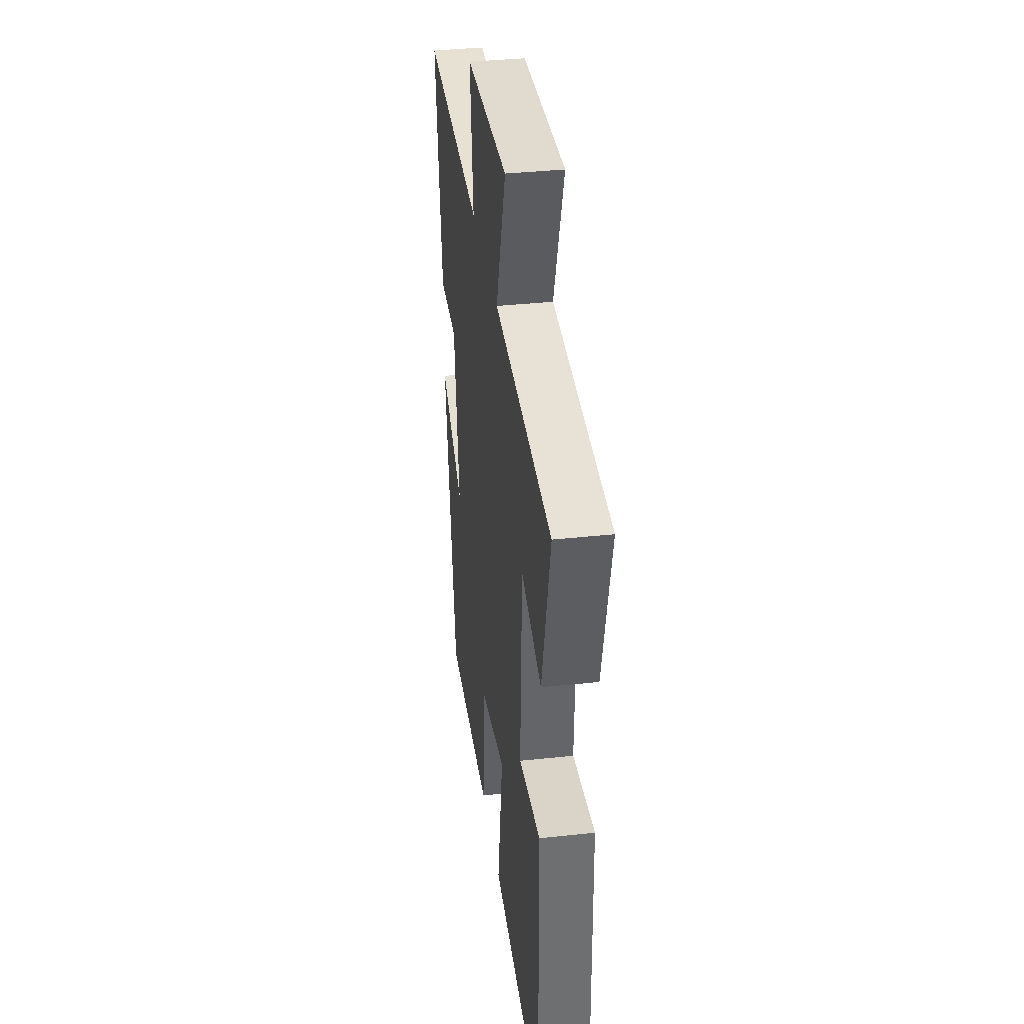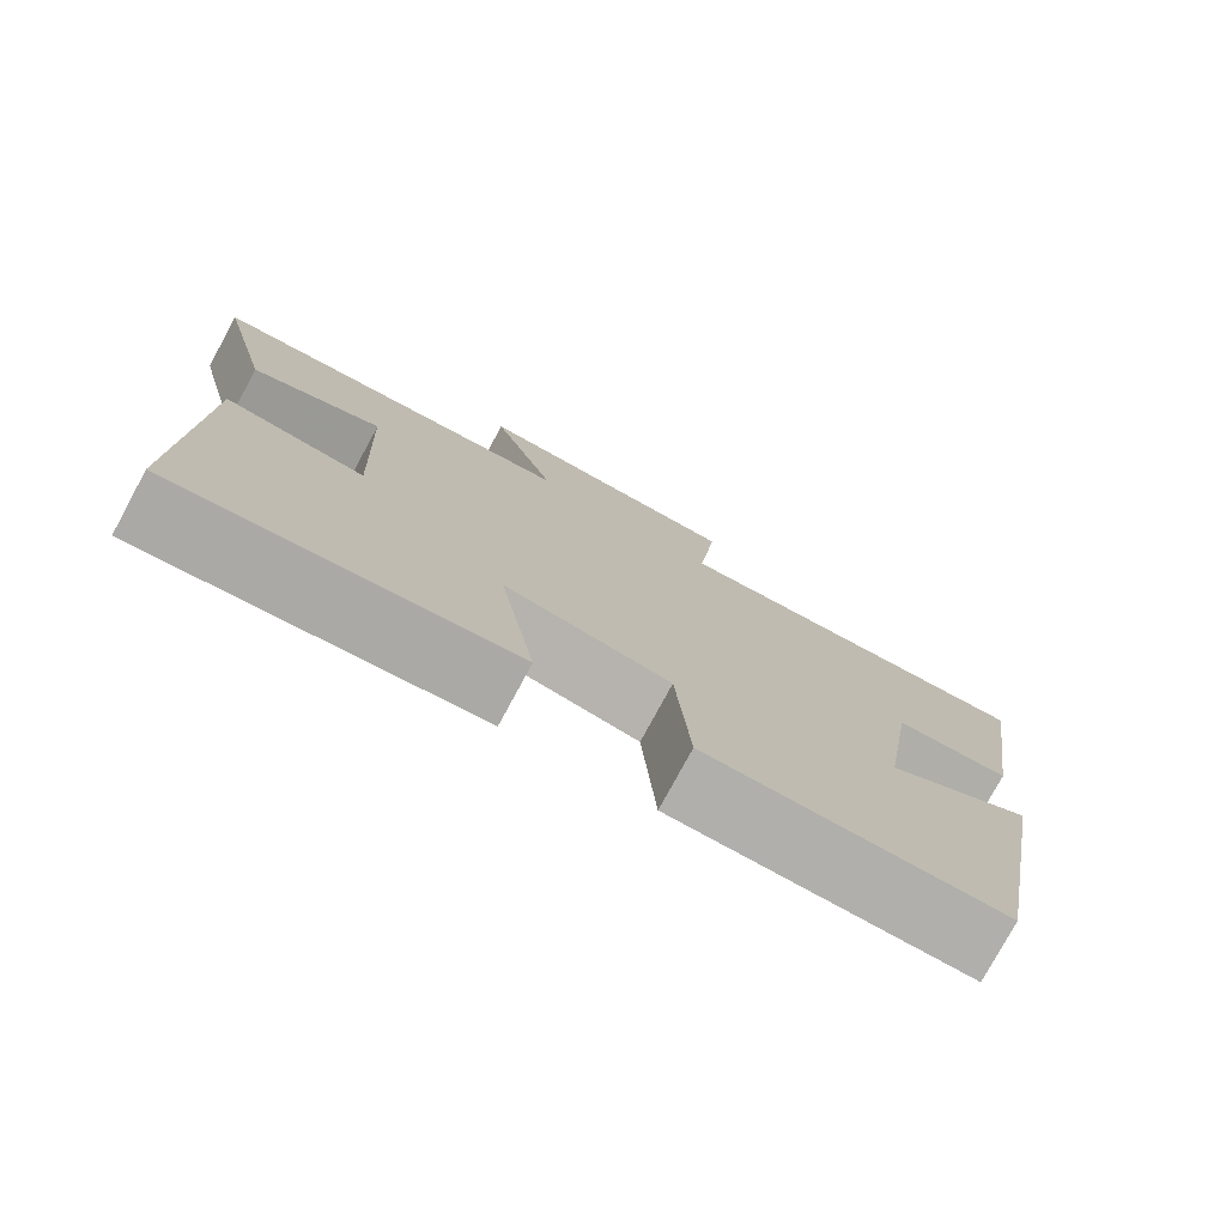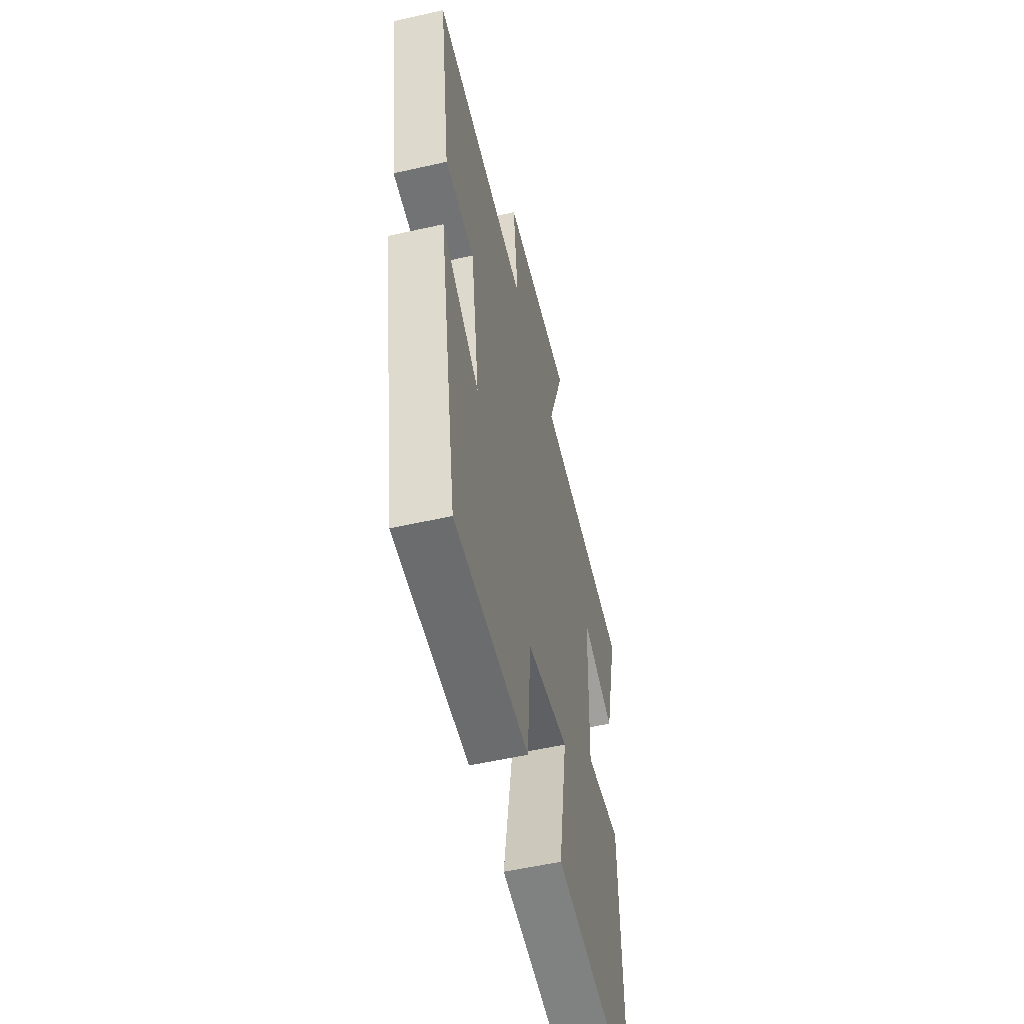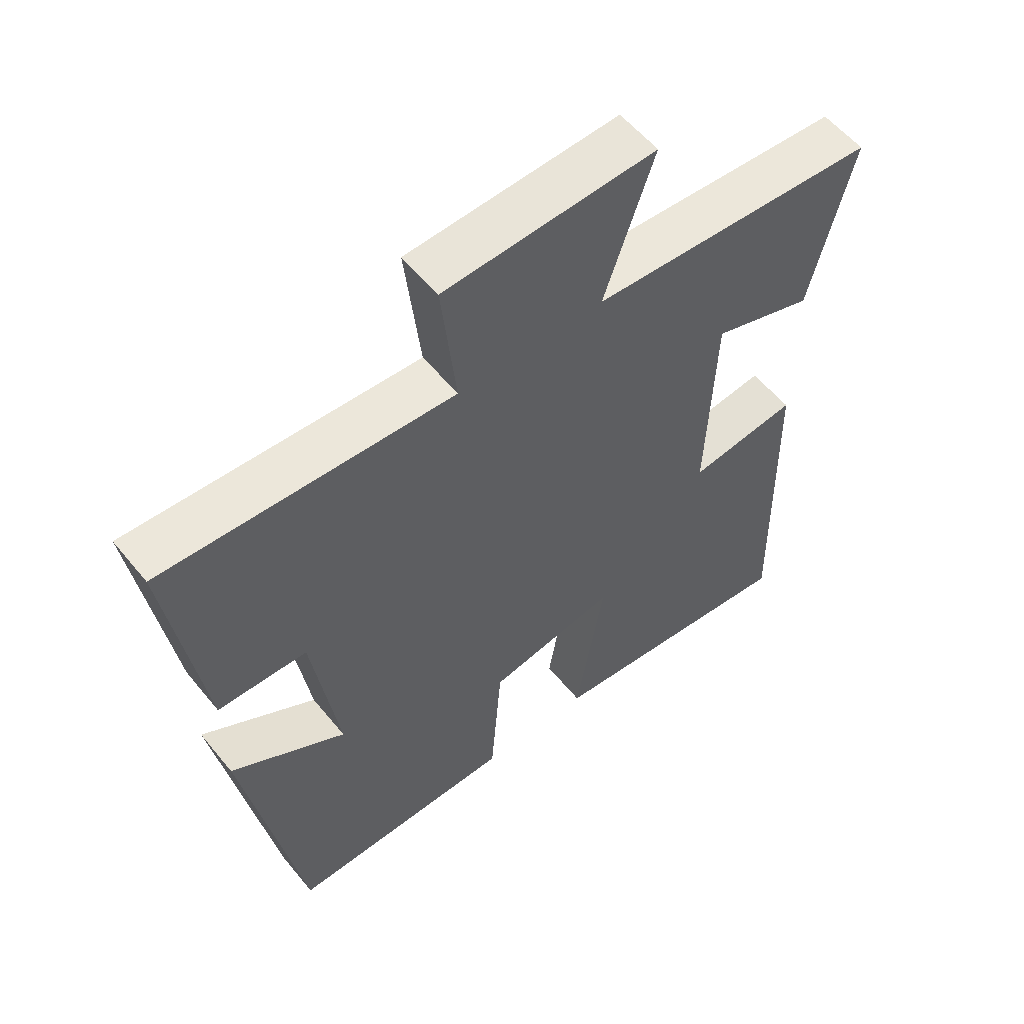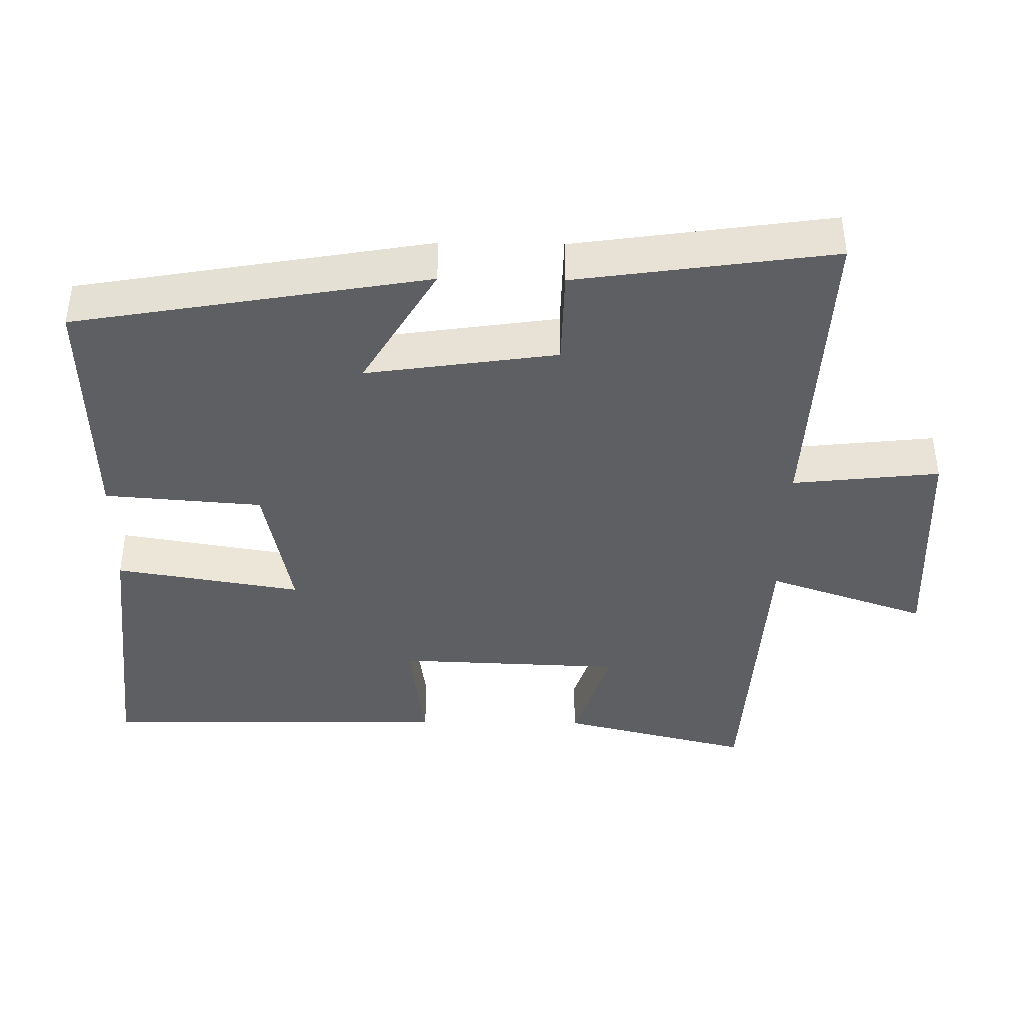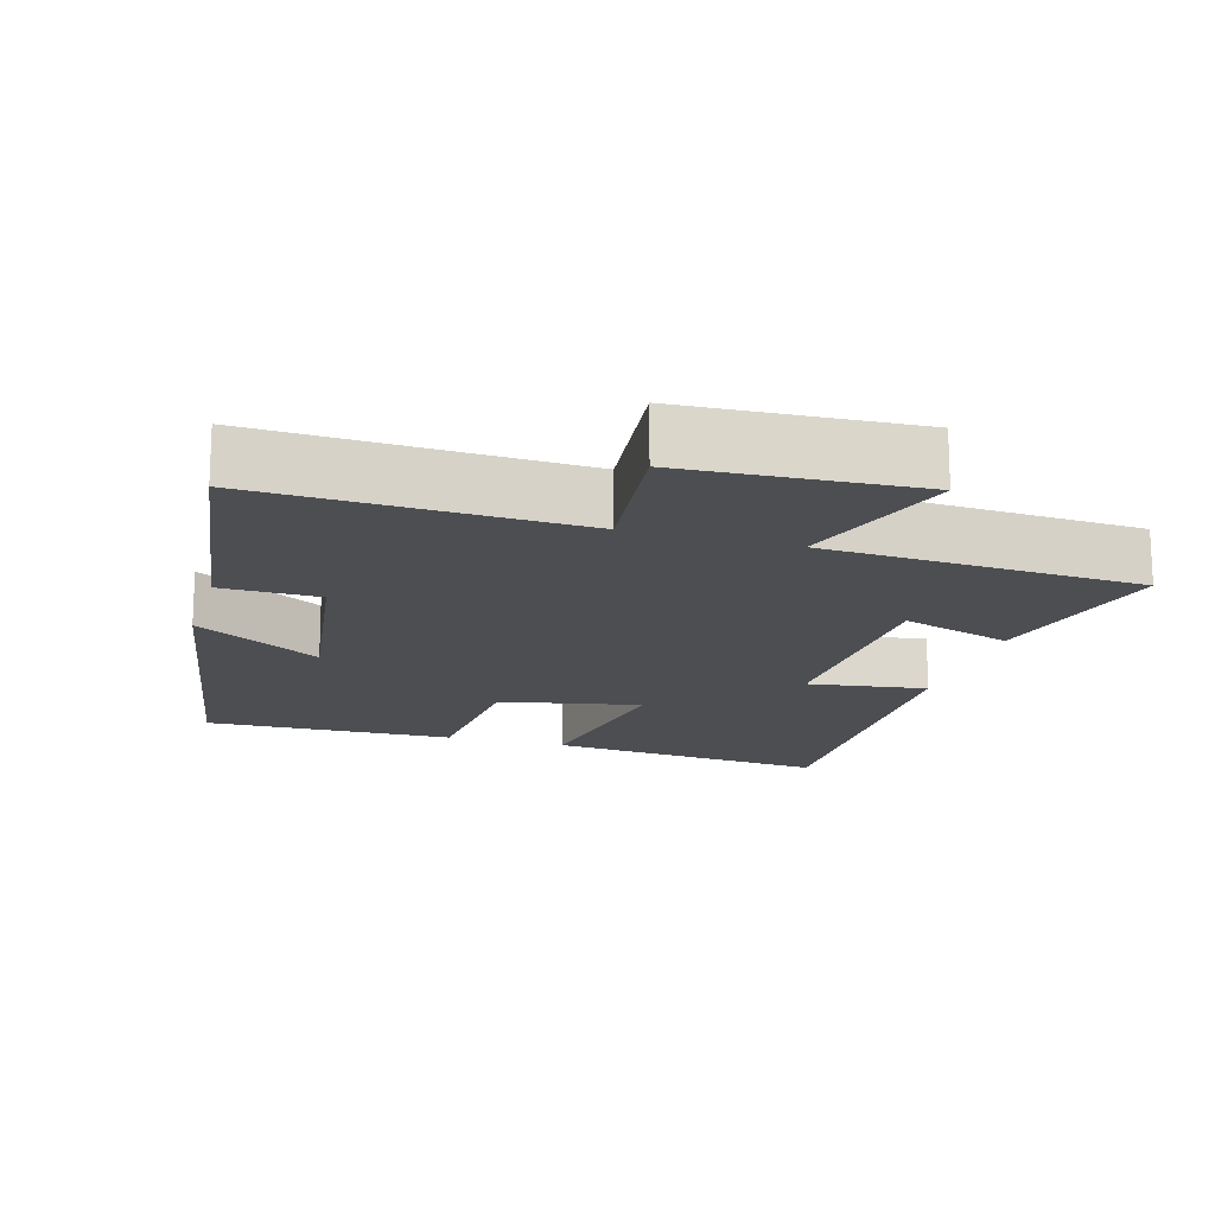
<metadata>
{"format":"obj","ext":"obj","renderer":"f3d","projection":"perspective","resolution":1024,"background":"white","views":[{"elev":36.9,"azim":82.0,"up":"+Z"},{"elev":-77.8,"azim":151.5,"up":"+Z"},{"elev":-55.1,"azim":-76.6,"up":"+Z"},{"elev":56.5,"azim":-38.6,"up":"+Z"},{"elev":-40.8,"azim":-90.9,"up":"+Y"},{"elev":-16.5,"azim":-16.3,"up":"+Y"}]}
</metadata>
<code>
v 0.509 0.07 -0.538
v 0.111 0.07 -0.5
v 0.154 0.07 -0.237
v -0.044 0.07 -0.277
v -0.061 0.07 -0.5
v -0.413 0.07 -0.51
v -0.5 0.07 -0.012
v -0.322 0.07 -0.116
v -0.362 0.07 0.154
v -0.5 0.07 0.156
v -0.553 0.07 0.519
v -0.105 0.07 0.5
v -0.128 0.07 0.708
v 0.198 0.07 0.726
v 0.121 0.07 0.5
v 0.566 0.07 0.476
v 0.5 0.07 0.206
v 0.344 0.07 0.256
v 0.332 0.07 -0.066
v 0.5 0.07 -0.042
v 0.509 0 -0.538
v 0.111 0 -0.5
v 0.154 0 -0.237
v -0.044 0 -0.277
v -0.061 0 -0.5
v -0.413 0 -0.51
v -0.5 0 -0.012
v -0.322 0 -0.116
v -0.362 0 0.154
v -0.5 0 0.156
v -0.553 0 0.519
v -0.105 0 0.5
v -0.128 0 0.708
v 0.198 0 0.726
v 0.121 0 0.5
v 0.566 0 0.476
v 0.5 0 0.206
v 0.344 0 0.256
v 0.332 0 -0.066
v 0.5 0 -0.042
f 1 2 3
f 20 1 3
f 19 20 3
f 18 19 3 4
f 15 16 17 18
f 15 18 4
f 12 13 14 15
f 12 15 4
f 9 10 11 12
f 12 4 5
f 9 12 5
f 8 9 5
f 5 6 7 8
f 23 22 21
f 23 21 40
f 23 40 39
f 24 23 39 38
f 38 37 36 35
f 24 38 35
f 35 34 33 32
f 24 35 32
f 32 31 30 29
f 25 24 32
f 25 32 29
f 25 29 28
f 28 27 26 25
f 1 21 22 2
f 2 22 23 3
f 3 23 24 4
f 4 24 25 5
f 5 25 26 6
f 6 26 27 7
f 7 27 28 8
f 8 28 29 9
f 9 29 30 10
f 10 30 31 11
f 11 31 32 12
f 12 32 33 13
f 13 33 34 14
f 14 34 35 15
f 15 35 36 16
f 16 36 37 17
f 17 37 38 18
f 18 38 39 19
f 19 39 40 20
f 20 40 21 1

</code>
